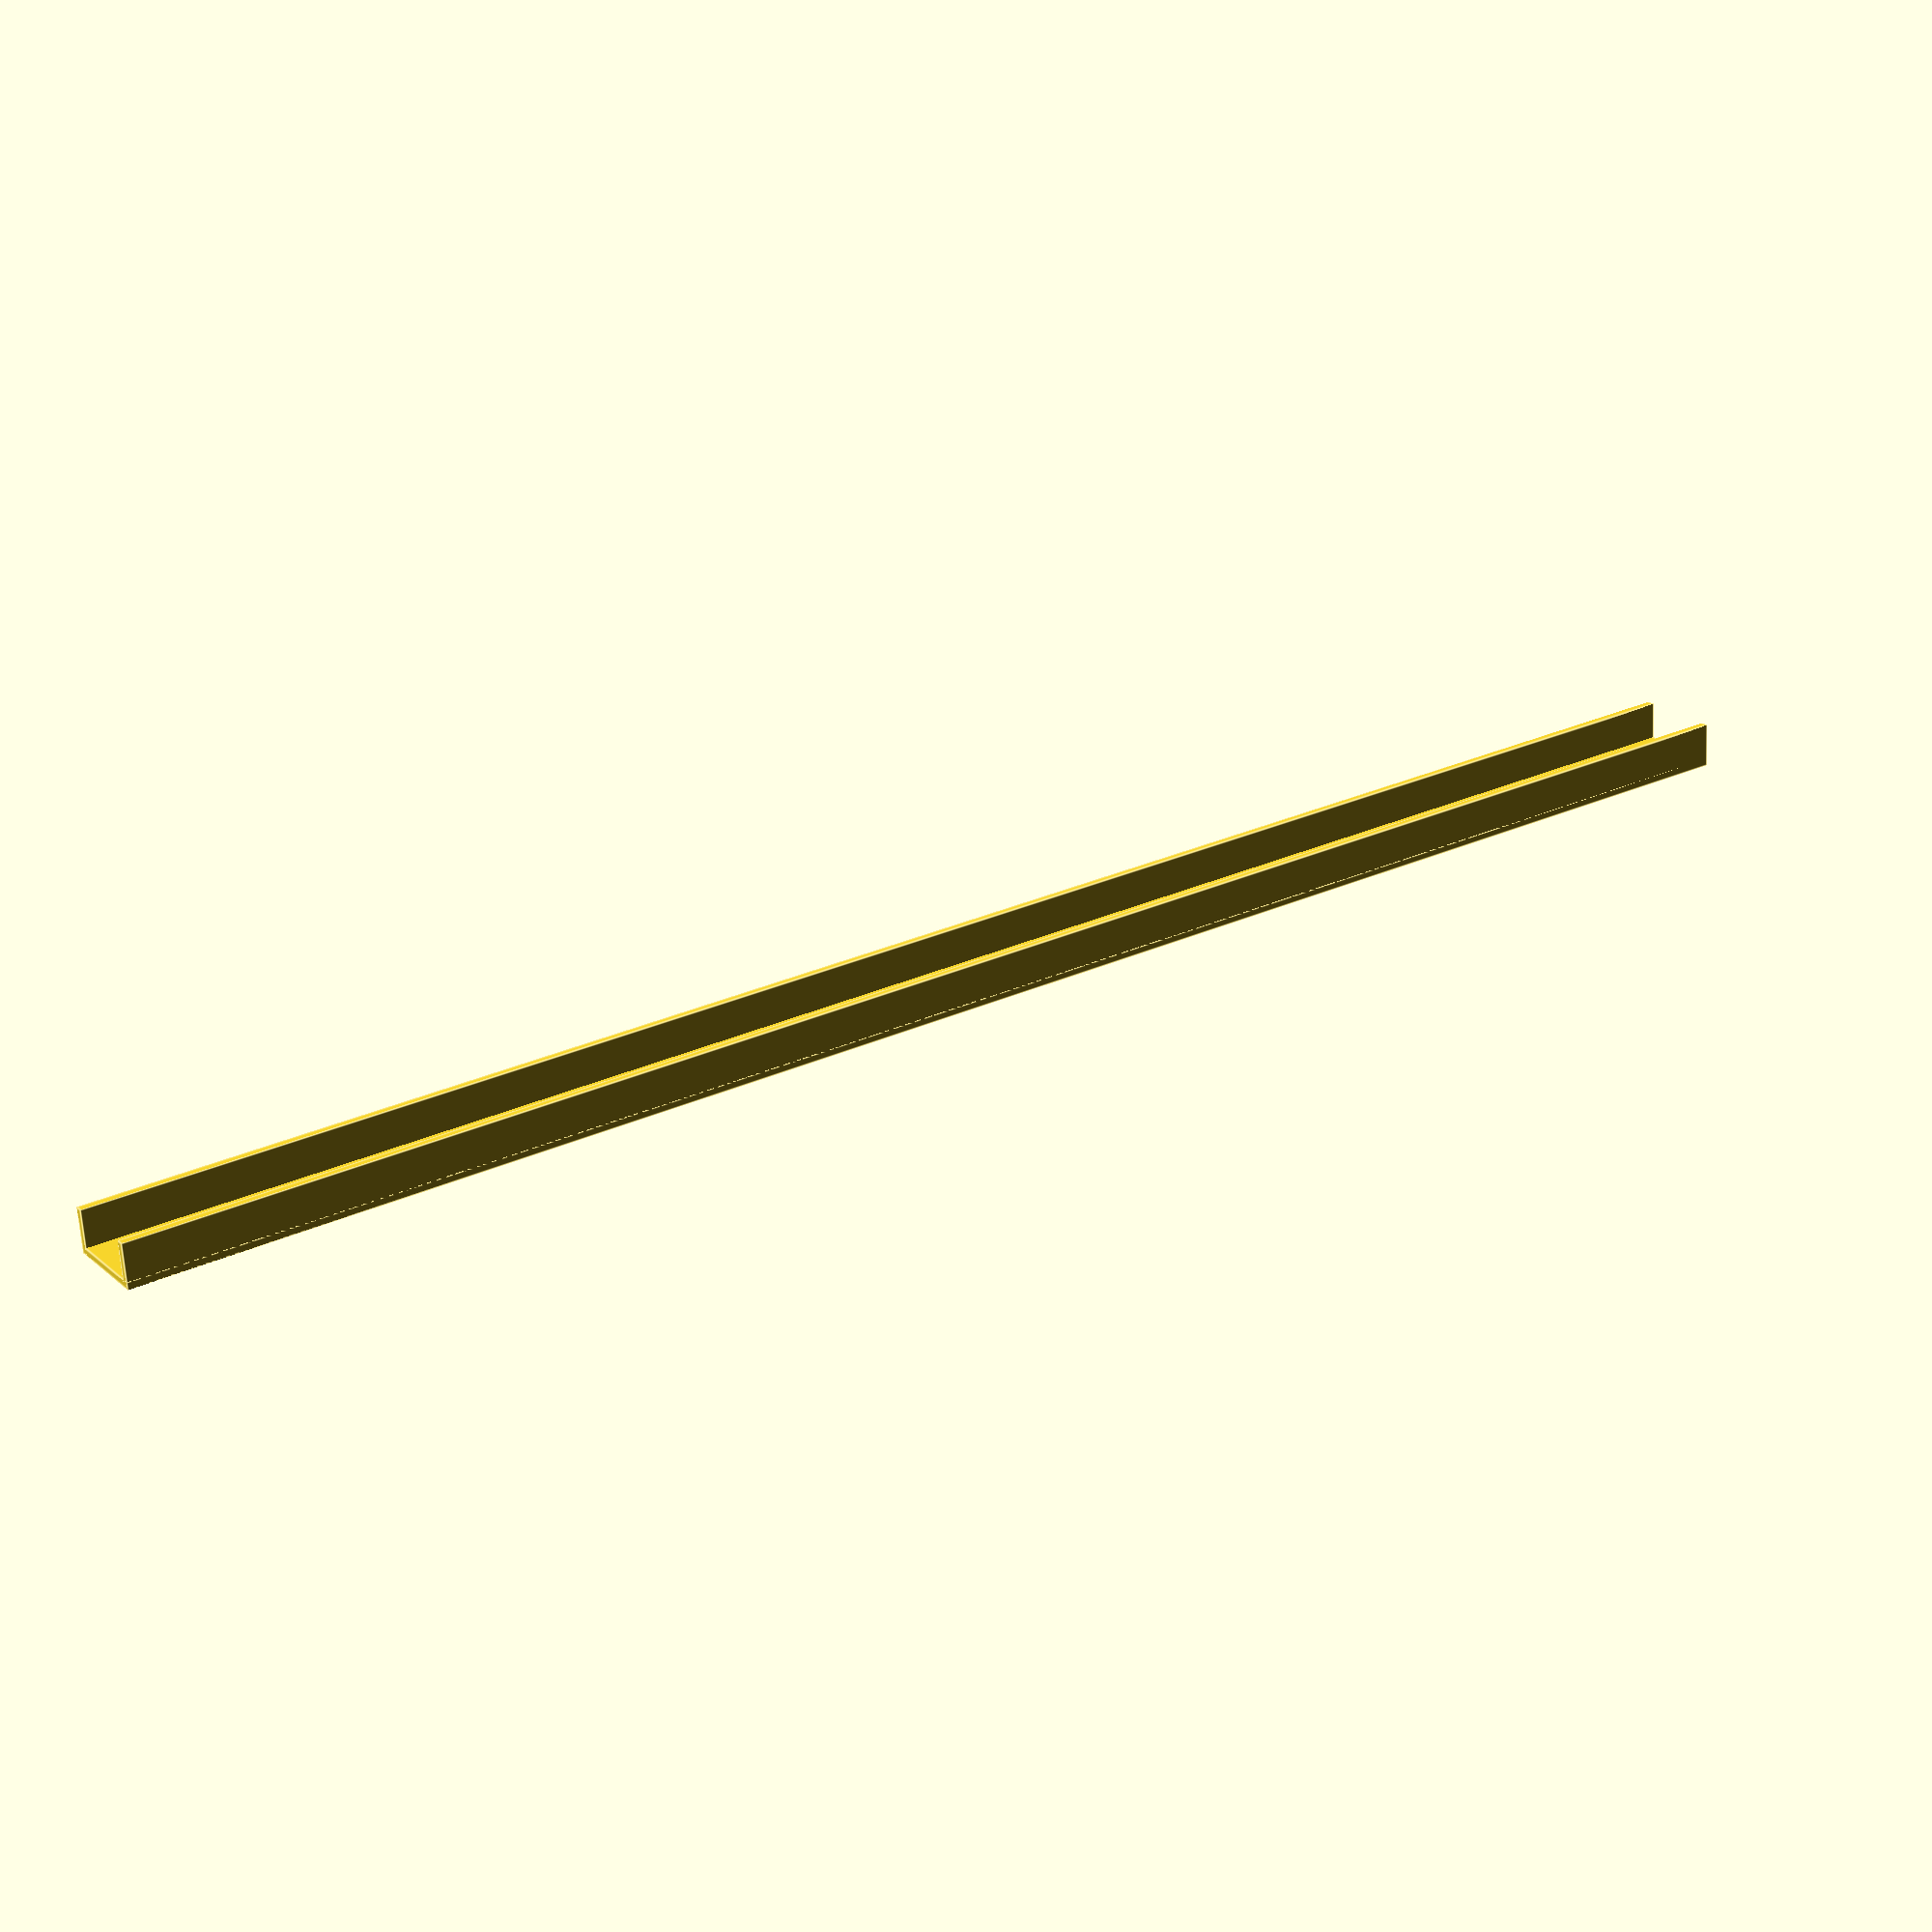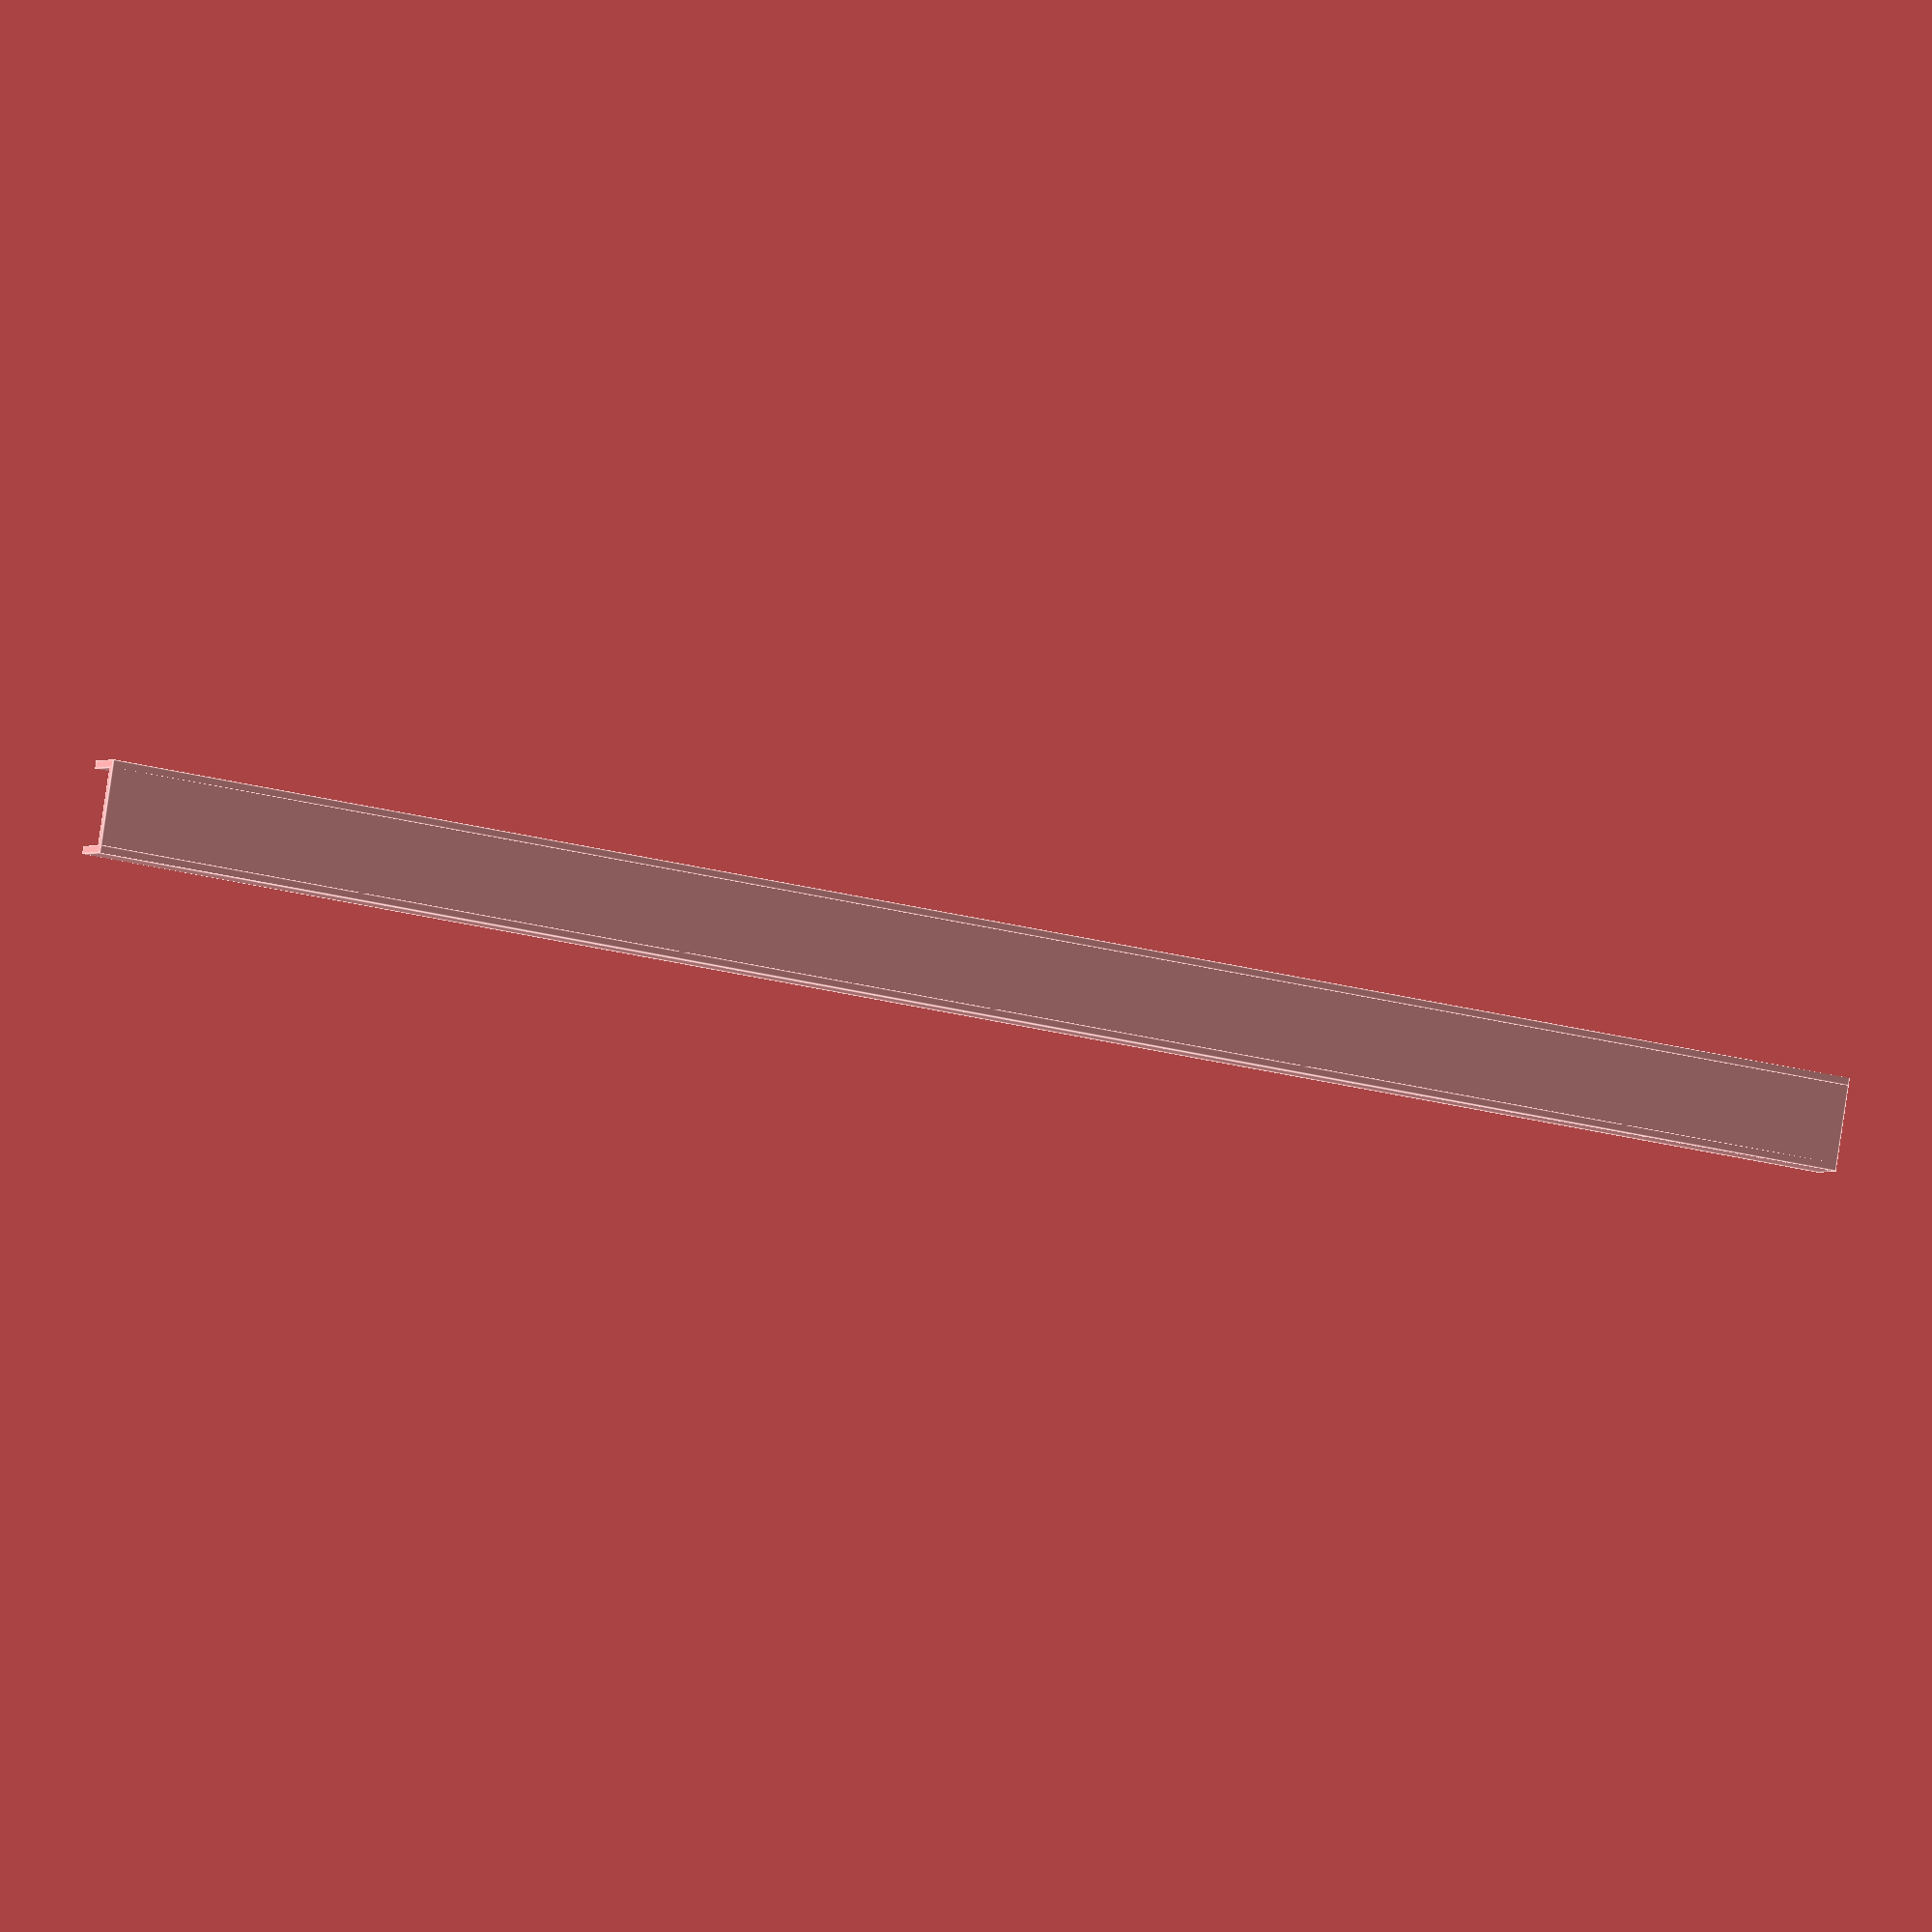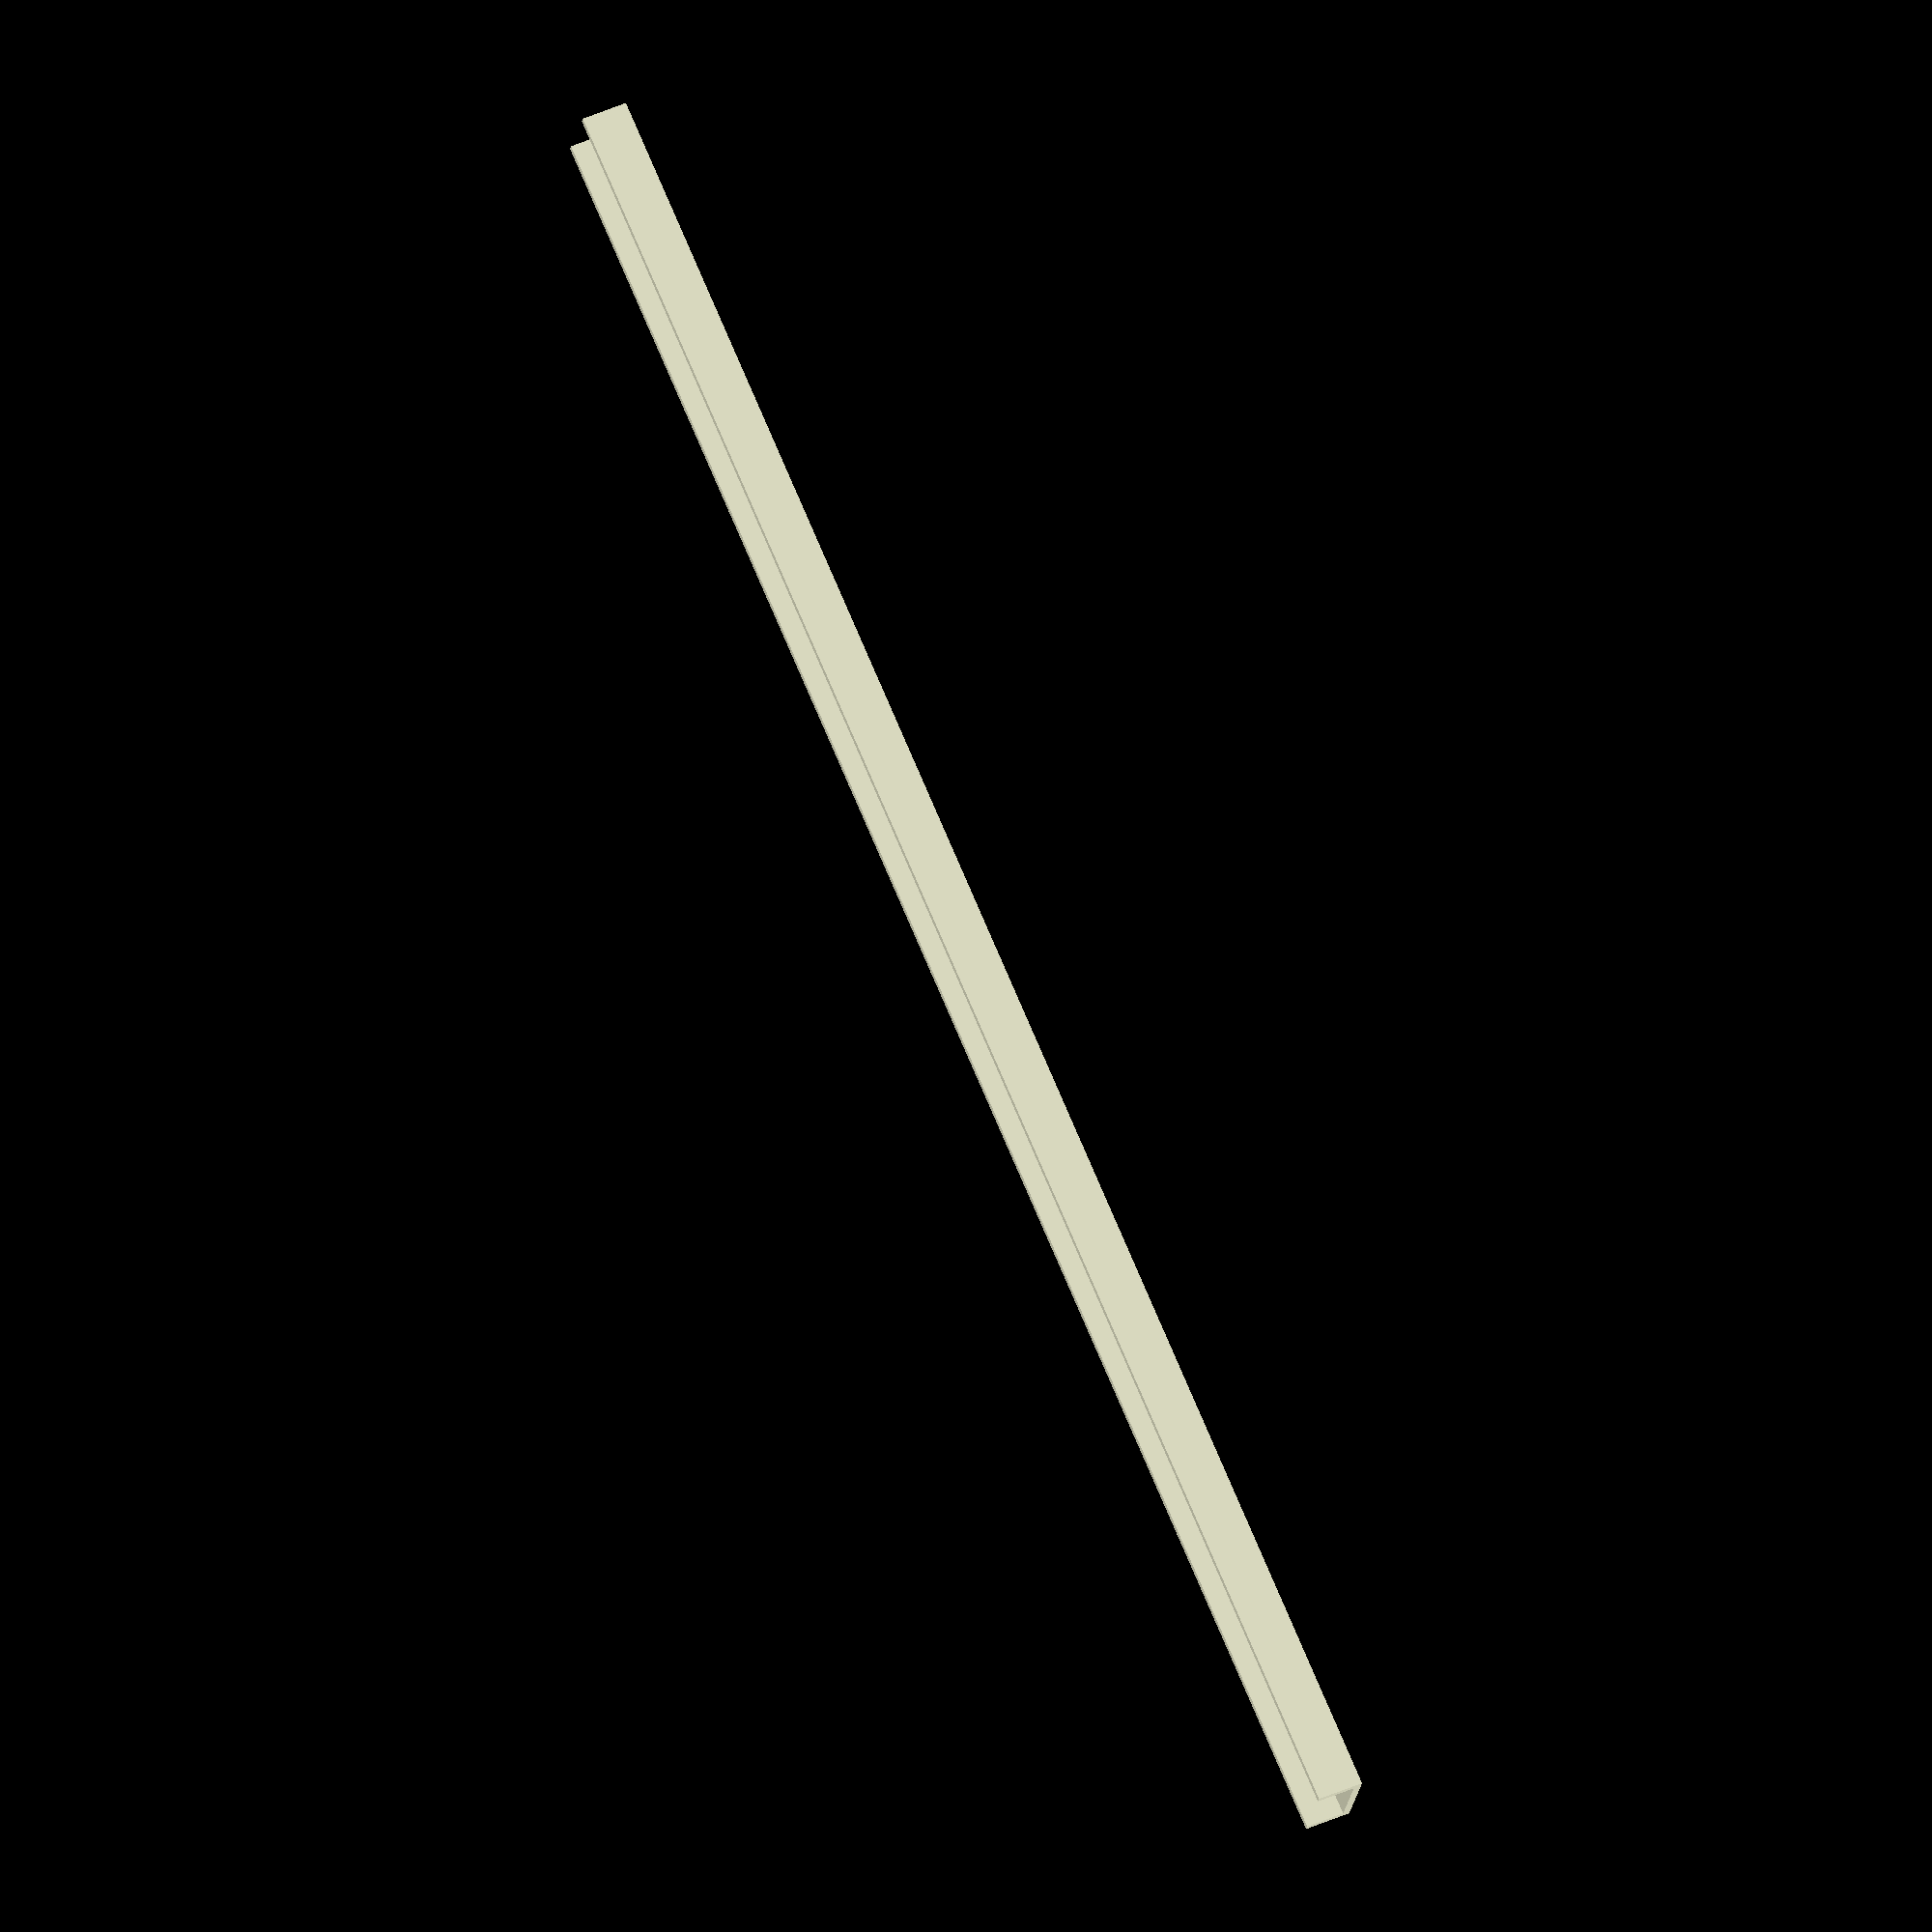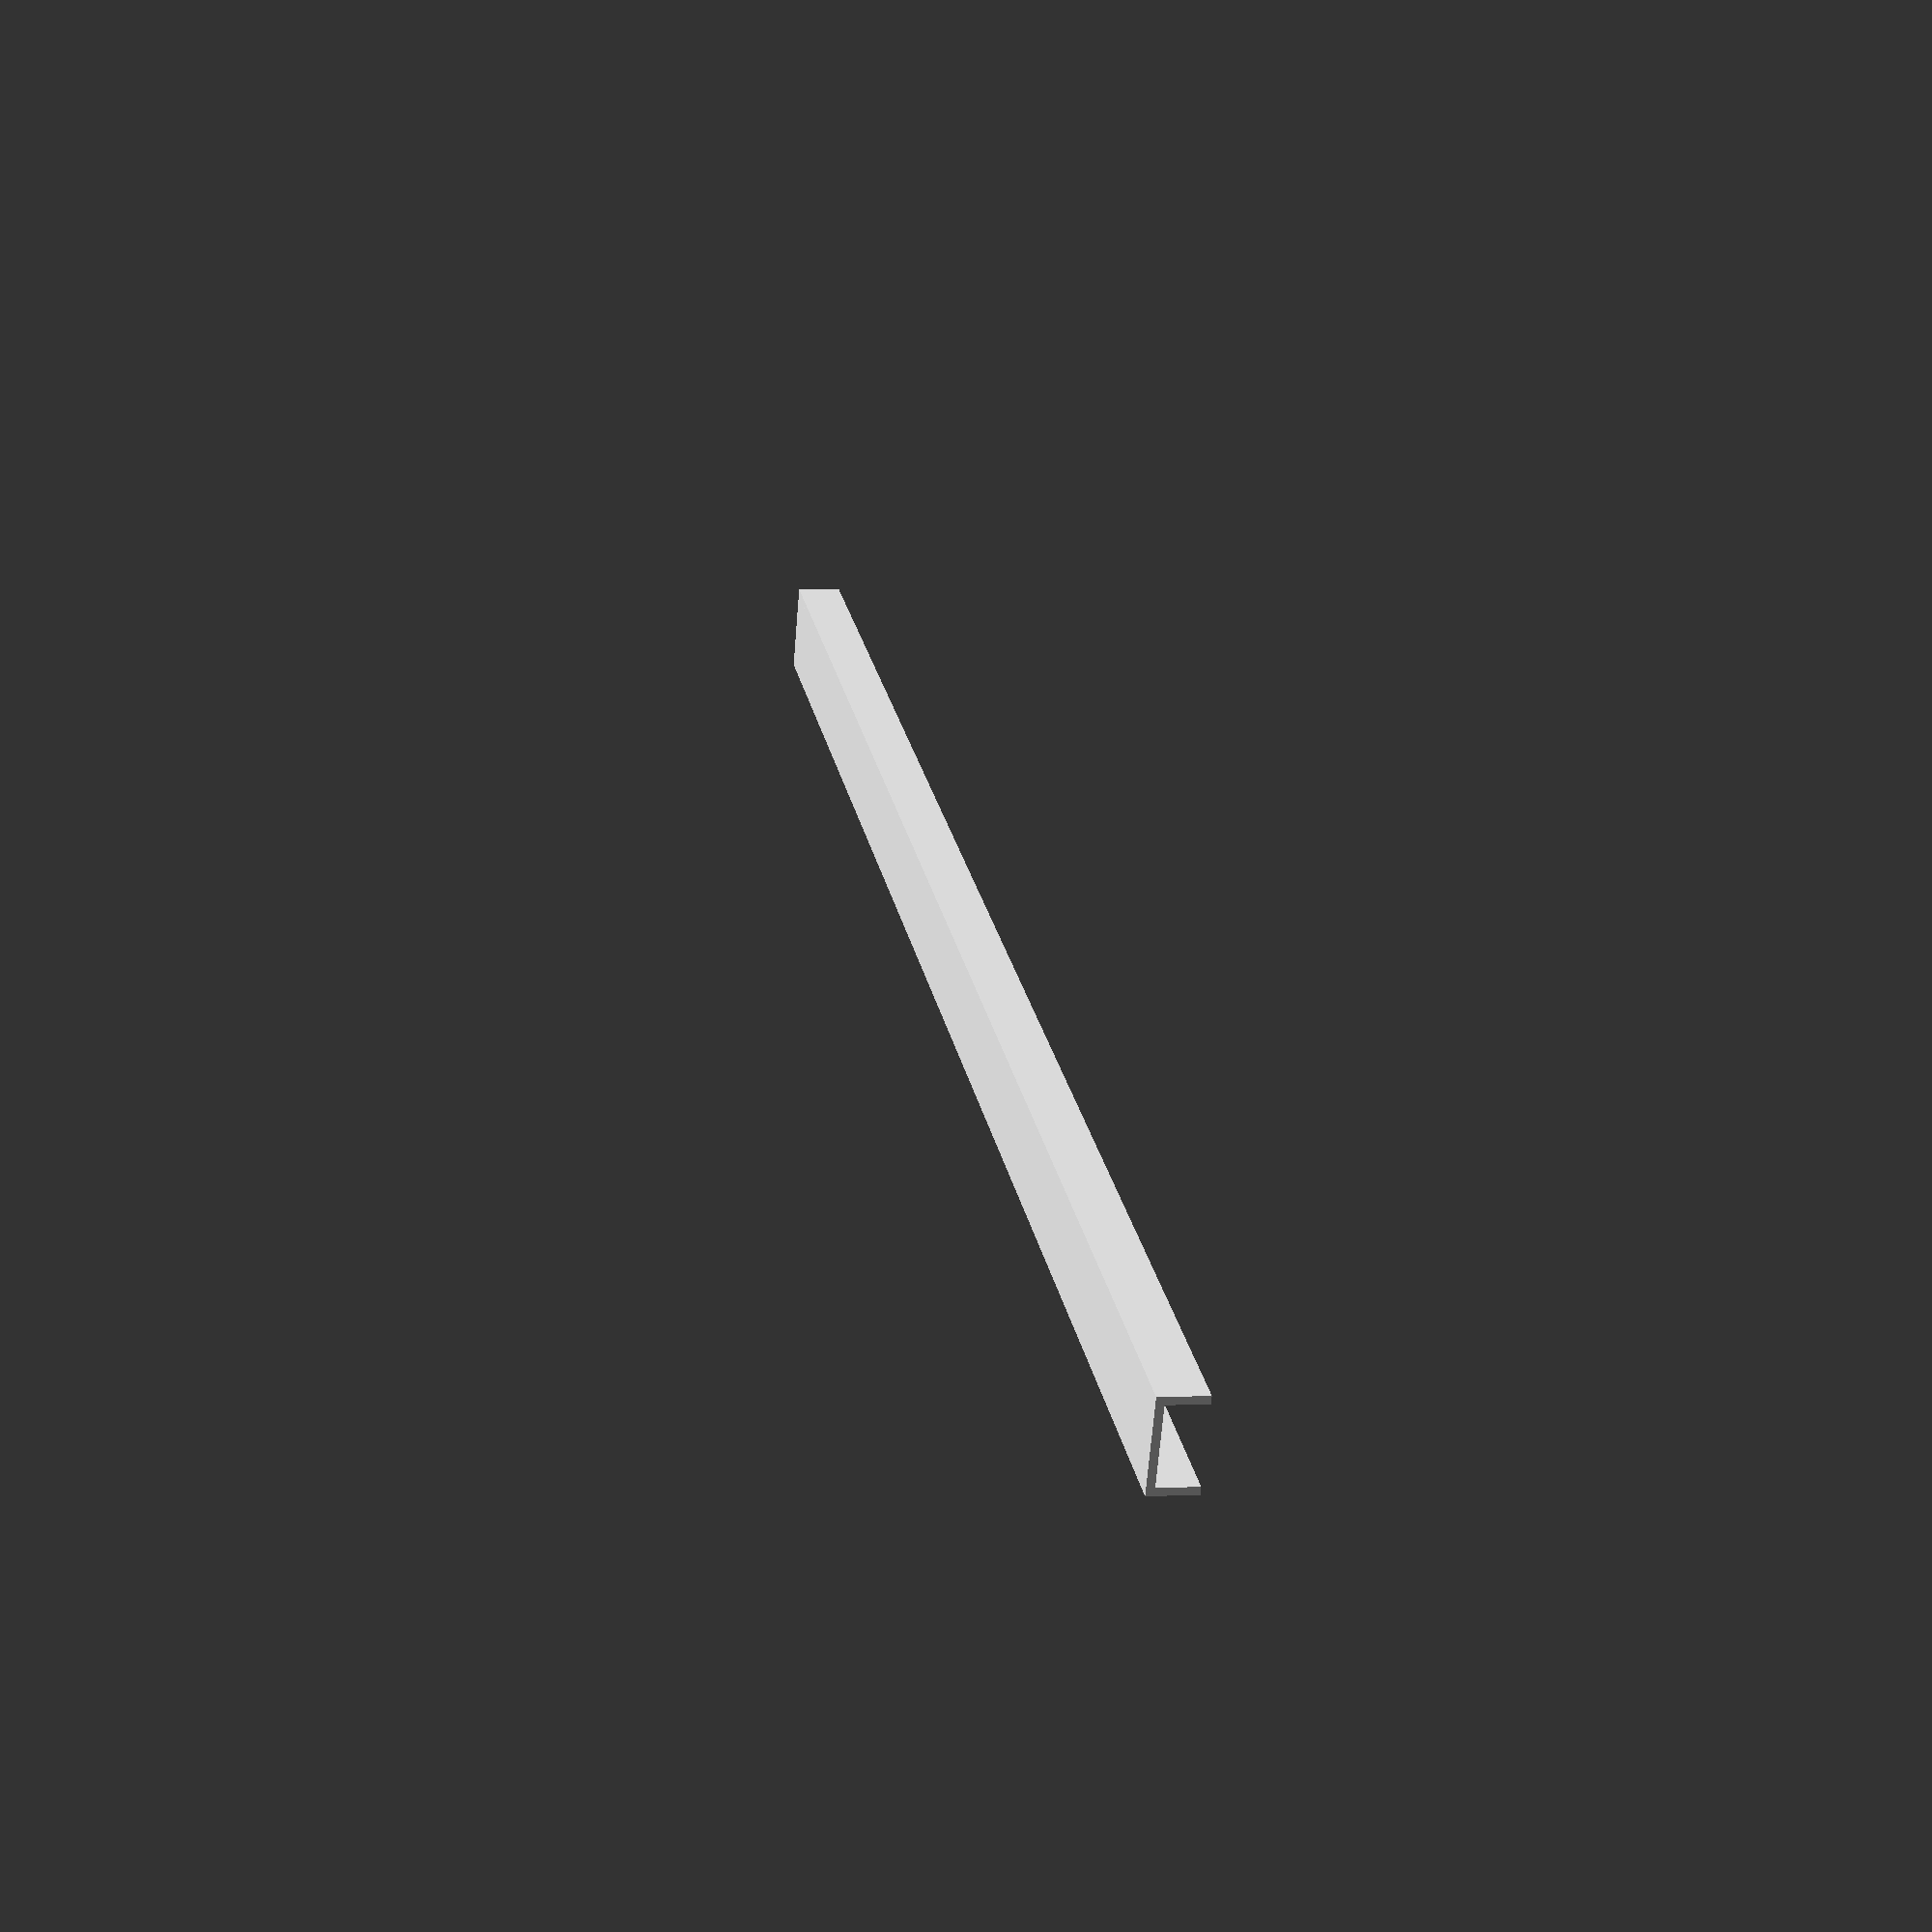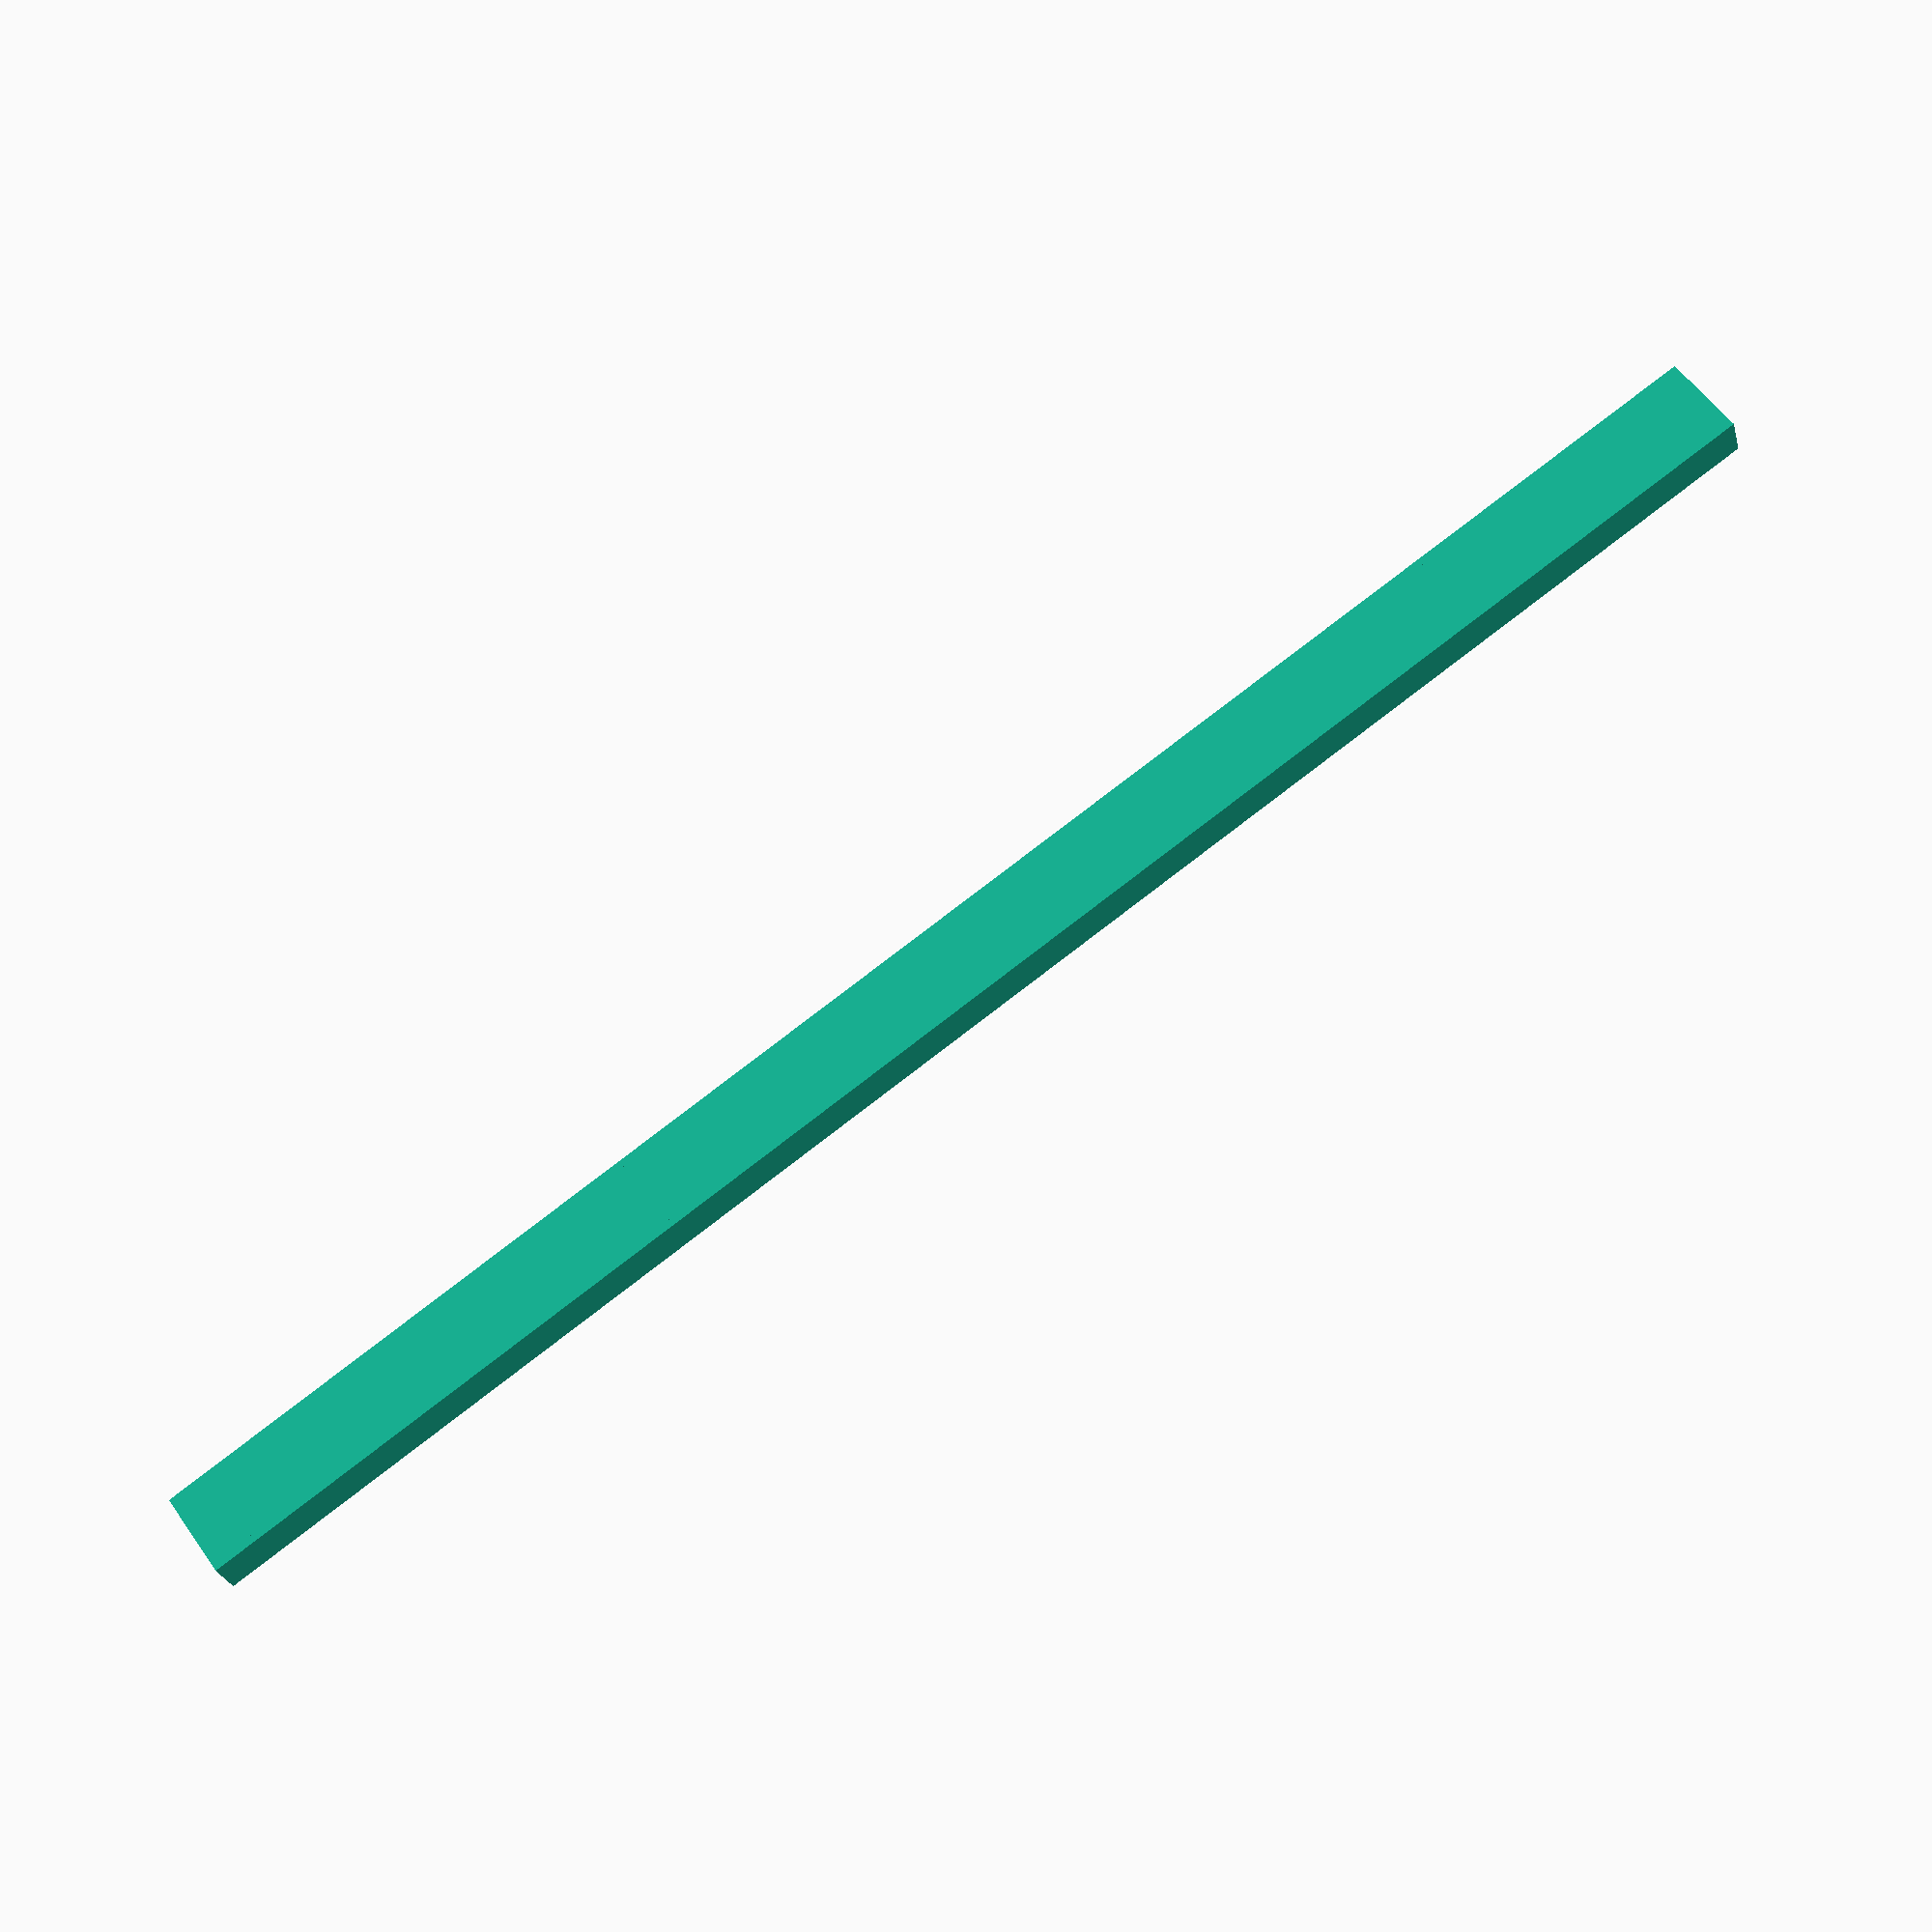
<openscad>
/**
 * height - beam height
 * length - beam length
 * thickness - material thickness
 * width - beam width
 */
module uBeam(height,width,length,thickness) {
  union() {
    cube([thickness,width,length]);
    translate([thickness,0,0]) rotate([0,0,90]) cube([thickness,height,length]);
    translate([thickness, width - thickness,0]) rotate([0,0,90]) cube([thickness, height,length]);
      
   // translate([0,thickness,0]) cube([height - thickness, width -  2 * thickness, length]);
  }
}

uBeam(6,12,240,1);

</openscad>
<views>
elev=151.5 azim=264.5 roll=124.4 proj=p view=edges
elev=25.1 azim=158.4 roll=246.6 proj=o view=edges
elev=105.4 azim=188.5 roll=202.9 proj=o view=wireframe
elev=154.7 azim=4.8 roll=190.7 proj=p view=wireframe
elev=277.9 azim=247.5 roll=52.7 proj=p view=wireframe
</views>
